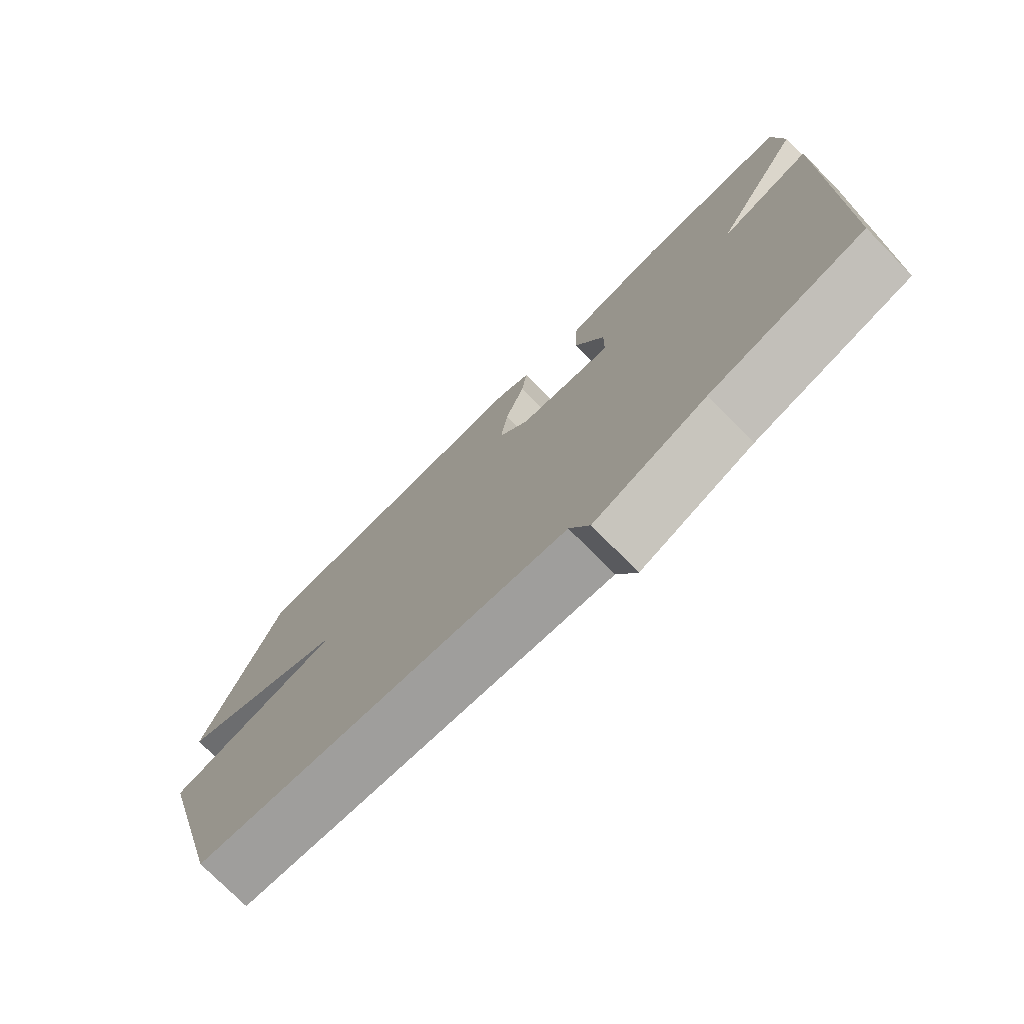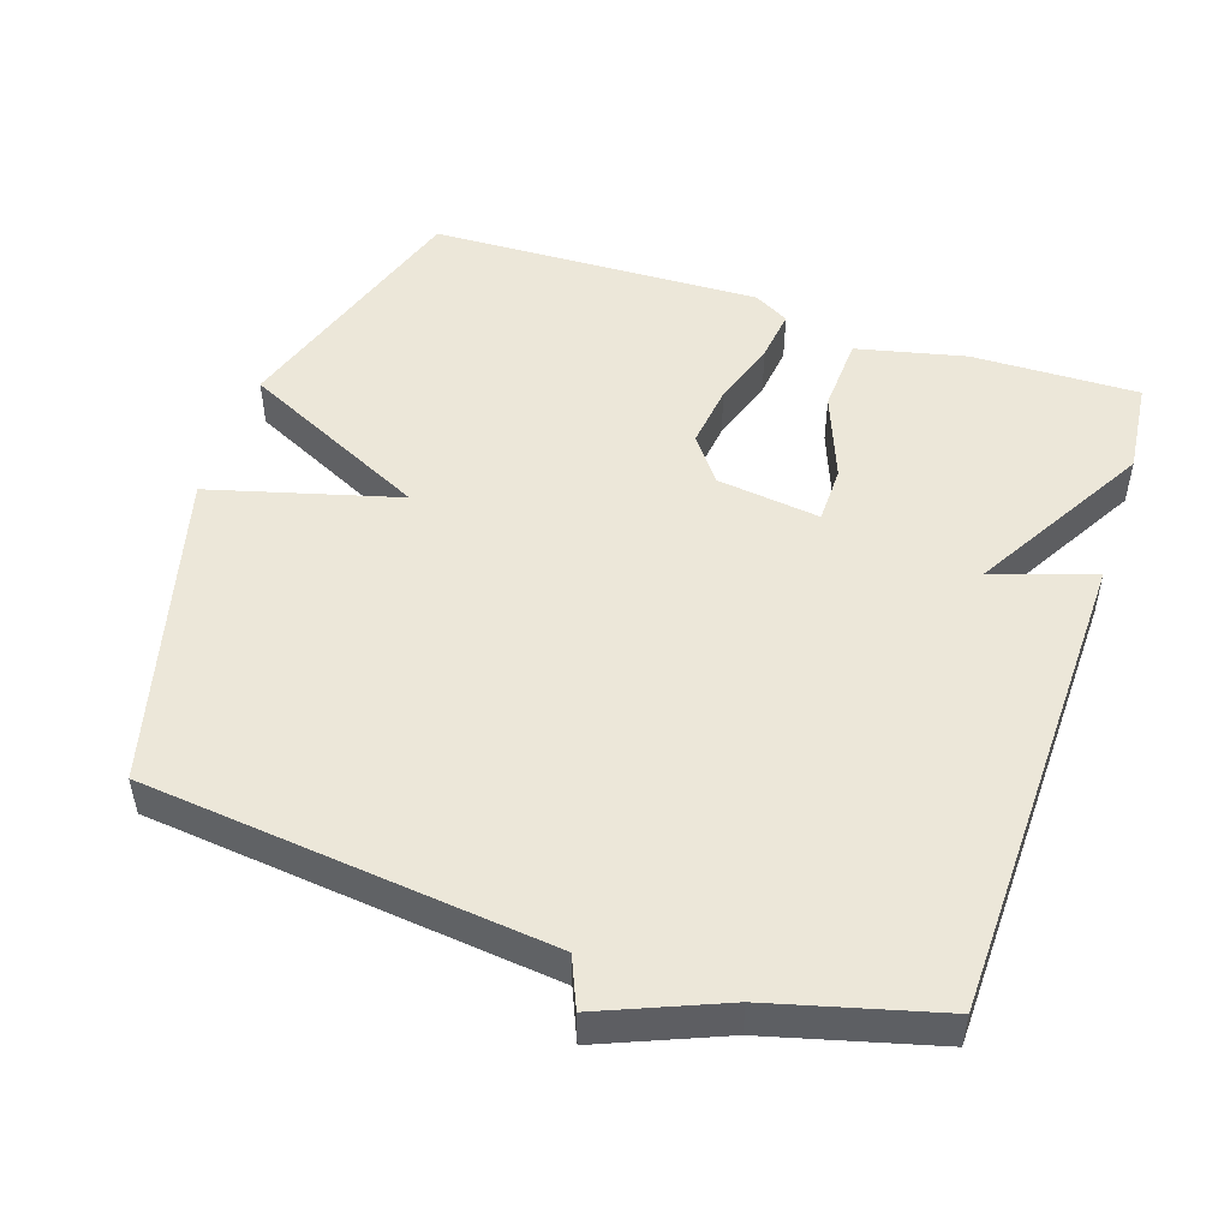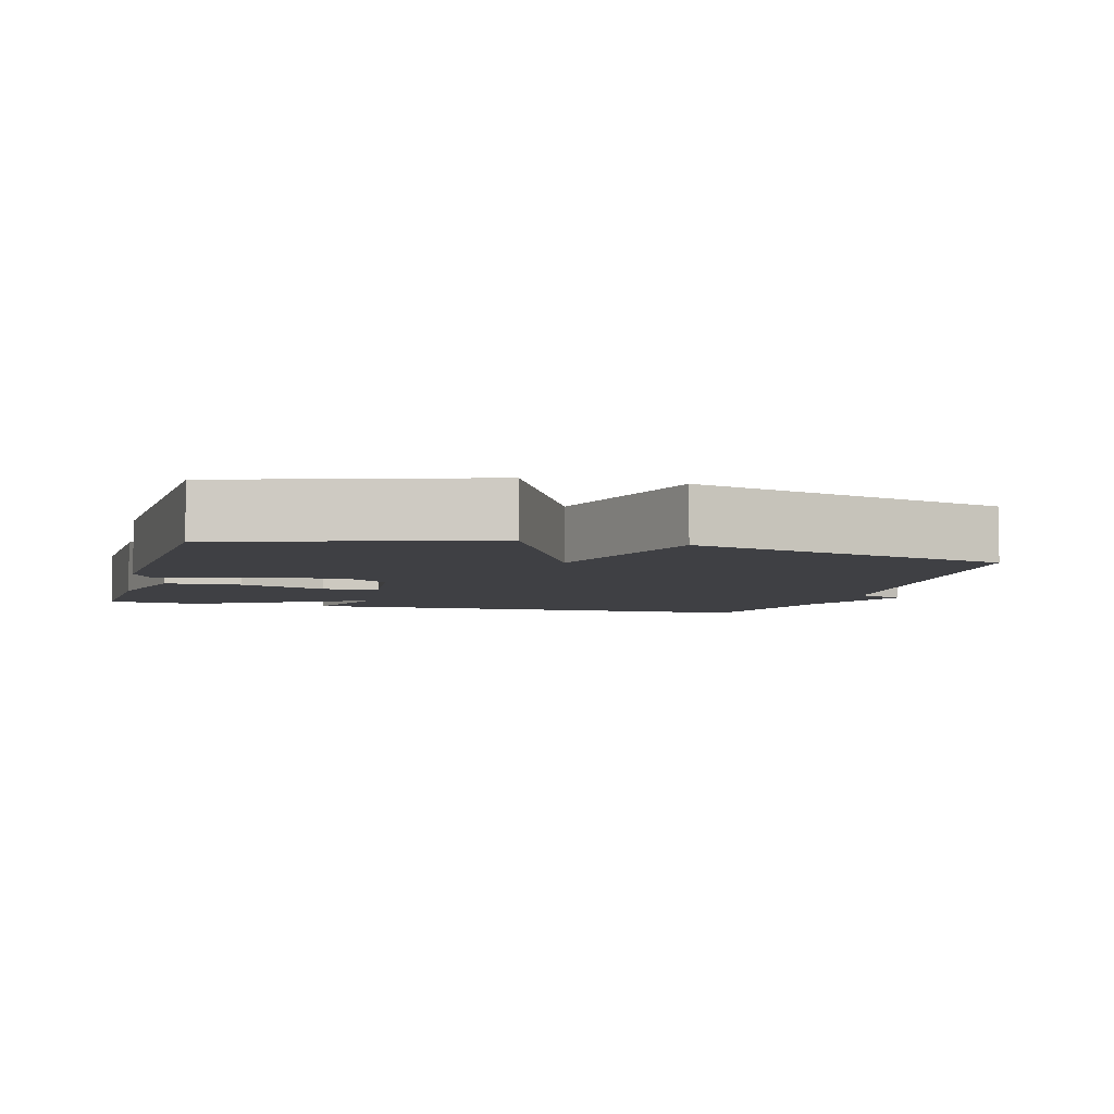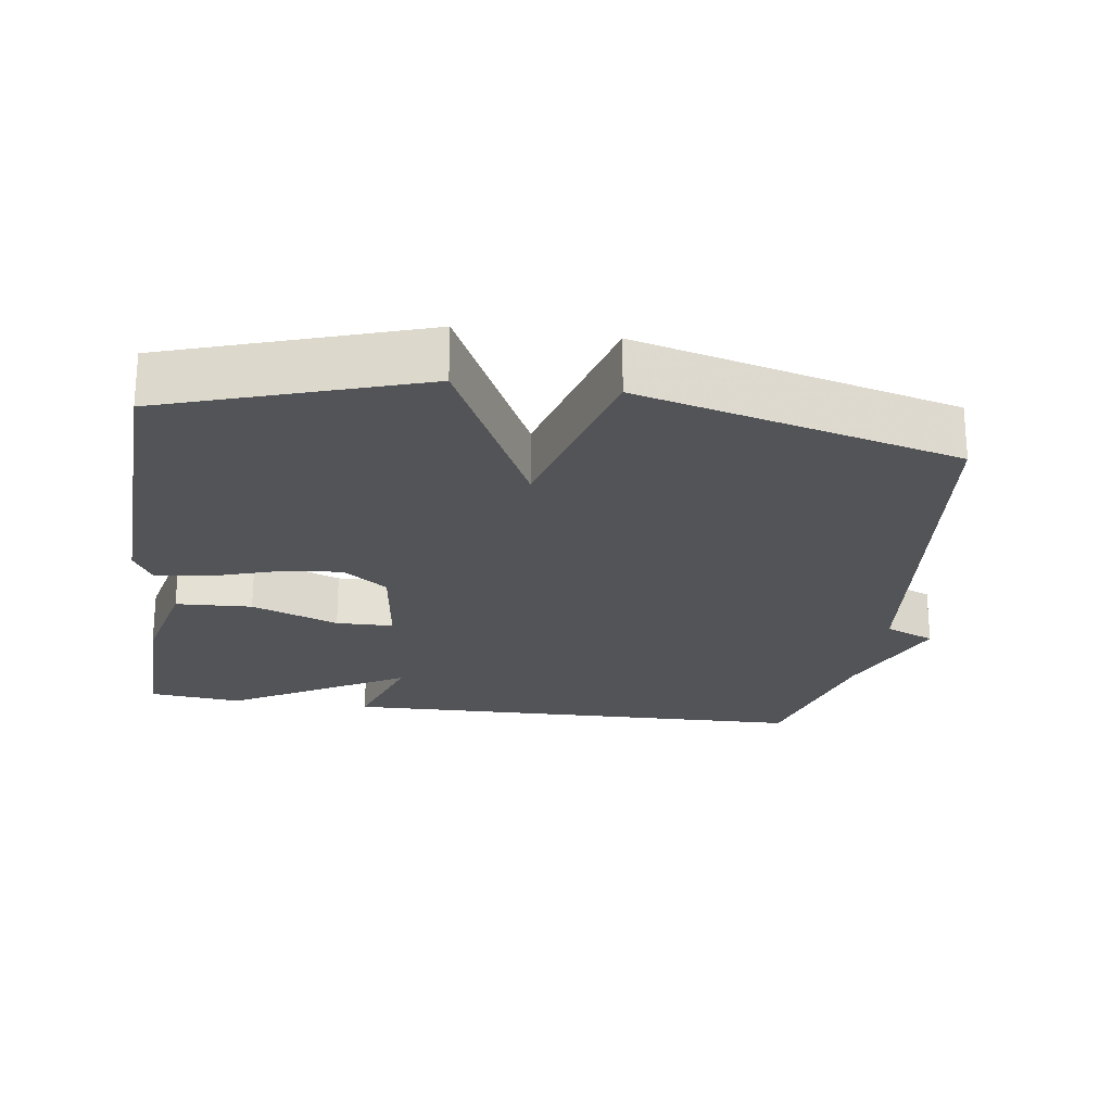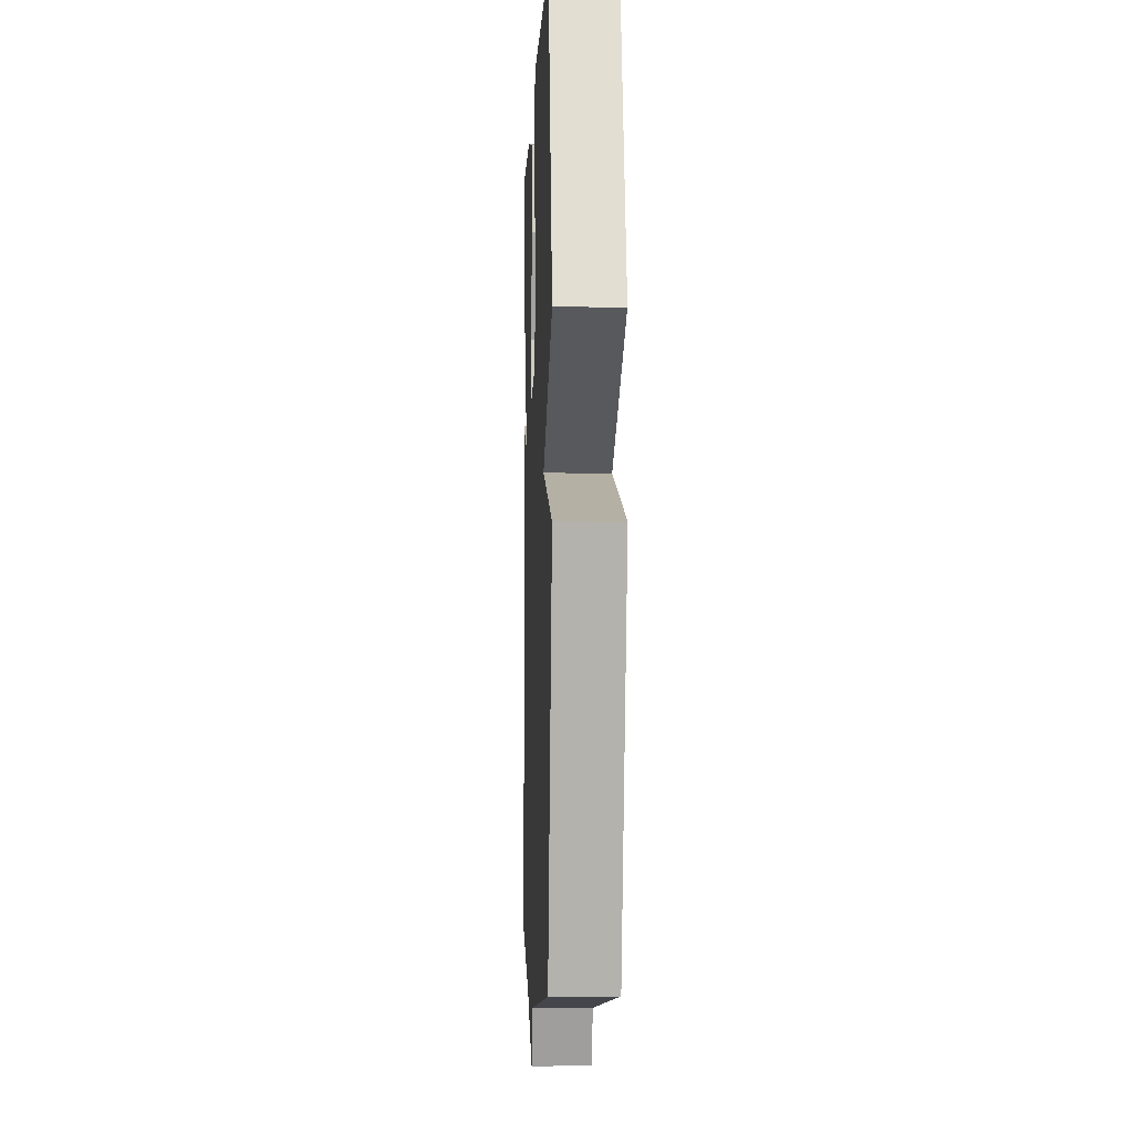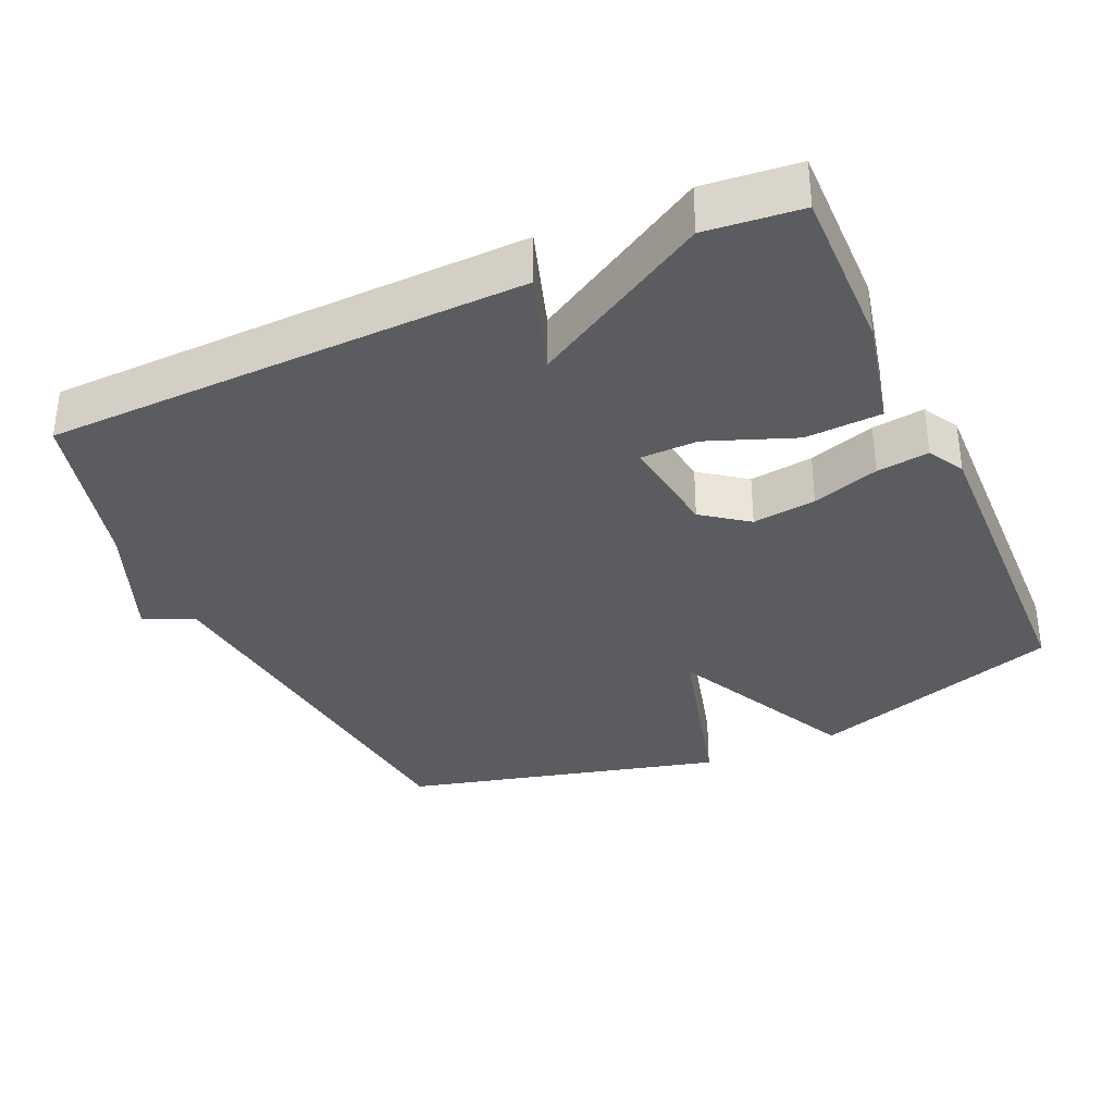
<metadata>
{"format":"obj","ext":"obj","renderer":"f3d","projection":"perspective","resolution":1024,"background":"white","views":[{"elev":-76.1,"azim":-135.3,"up":"+Z"},{"elev":50.0,"azim":-161.6,"up":"+Y"},{"elev":-5.1,"azim":74.3,"up":"+Y"},{"elev":-23.1,"azim":81.9,"up":"+Y"},{"elev":-3.9,"azim":87.8,"up":"+Z"},{"elev":-34.4,"azim":-65.6,"up":"+Y"}]}
</metadata>
<code>
v 0.5 0.07 -0.5
v -0.066 0.07 -0.562
v -0.096 0.07 -0.632
v -0.266 0.07 -0.562
v -0.5 0.07 -0.5
v -0.514 0.07 0.168
v -0.372 0.07 0.121
v -0.514 0.07 0.368
v -0.5 0.07 0.5
v -0.267 0.07 0.495
v -0.114 0.07 0.46
v -0.109 0.07 0.353
v -0.156 0.07 0.231
v -0.155 0.07 0.151
v -0.01 0.07 0.17
v 0.037 0.07 0.233
v 0.026 0.07 0.322
v -0.004 0.07 0.415
v -0.013 0.07 0.488
v 0.037 0.07 0.516
v 0.5 0.07 0.5
v 0.616 0.07 0.145
v 0.353 0.07 0.017
v 0.616 0.07 -0.055
v 0.5 0 -0.5
v -0.066 0 -0.562
v -0.096 0 -0.632
v -0.266 0 -0.562
v -0.5 0 -0.5
v -0.514 0 0.168
v -0.372 0 0.121
v -0.514 0 0.368
v -0.5 0 0.5
v -0.267 0 0.495
v -0.114 0 0.46
v -0.109 0 0.353
v -0.156 0 0.231
v -0.155 0 0.151
v -0.01 0 0.17
v 0.037 0 0.233
v 0.026 0 0.322
v -0.004 0 0.415
v -0.013 0 0.488
v 0.037 0 0.516
v 0.5 0 0.5
v 0.616 0 0.145
v 0.353 0 0.017
v 0.616 0 -0.055
f 23 24 1 2
f 21 22 23
f 20 21 23
f 19 20 23
f 18 19 23
f 17 18 23
f 16 17 23
f 15 16 23 2
f 2 3 4
f 15 2 4
f 14 15 4
f 13 14 4 5
f 11 12 13
f 10 11 13
f 9 10 13
f 8 9 13
f 7 8 13
f 7 13 5
f 5 6 7
f 26 25 48 47
f 47 46 45
f 47 45 44
f 47 44 43
f 47 43 42
f 47 42 41
f 47 41 40
f 26 47 40 39
f 28 27 26
f 28 26 39
f 28 39 38
f 29 28 38 37
f 37 36 35
f 37 35 34
f 37 34 33
f 37 33 32
f 37 32 31
f 29 37 31
f 31 30 29
f 1 25 26 2
f 2 26 27 3
f 3 27 28 4
f 4 28 29 5
f 5 29 30 6
f 6 30 31 7
f 7 31 32 8
f 8 32 33 9
f 9 33 34 10
f 10 34 35 11
f 11 35 36 12
f 12 36 37 13
f 13 37 38 14
f 14 38 39 15
f 15 39 40 16
f 16 40 41 17
f 17 41 42 18
f 18 42 43 19
f 19 43 44 20
f 20 44 45 21
f 21 45 46 22
f 22 46 47 23
f 23 47 48 24
f 24 48 25 1

</code>
